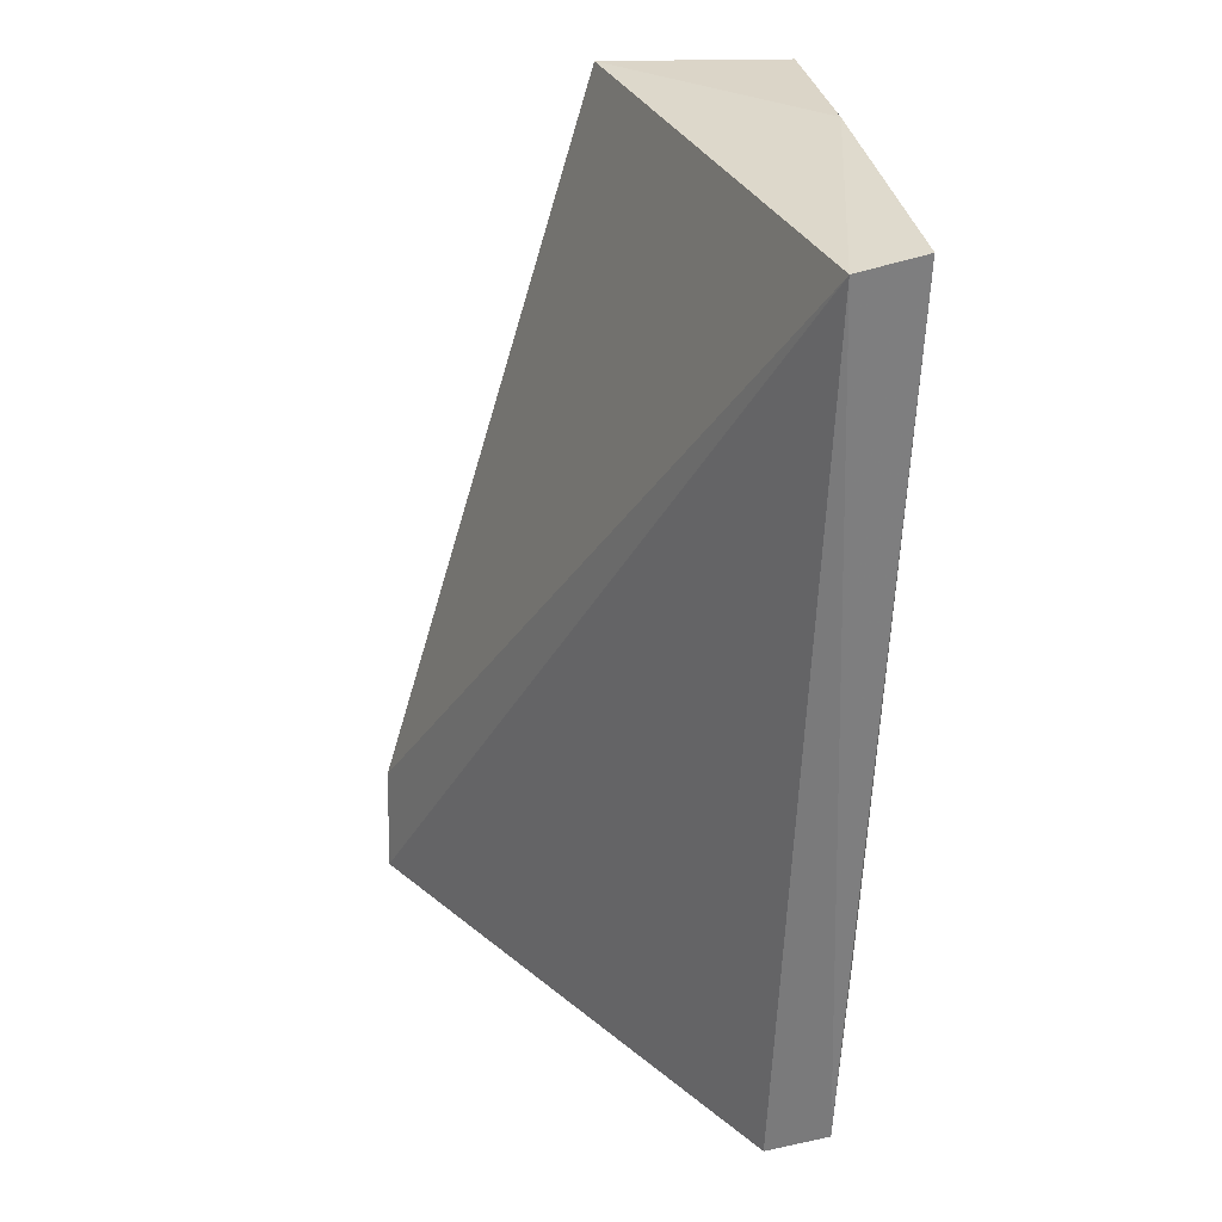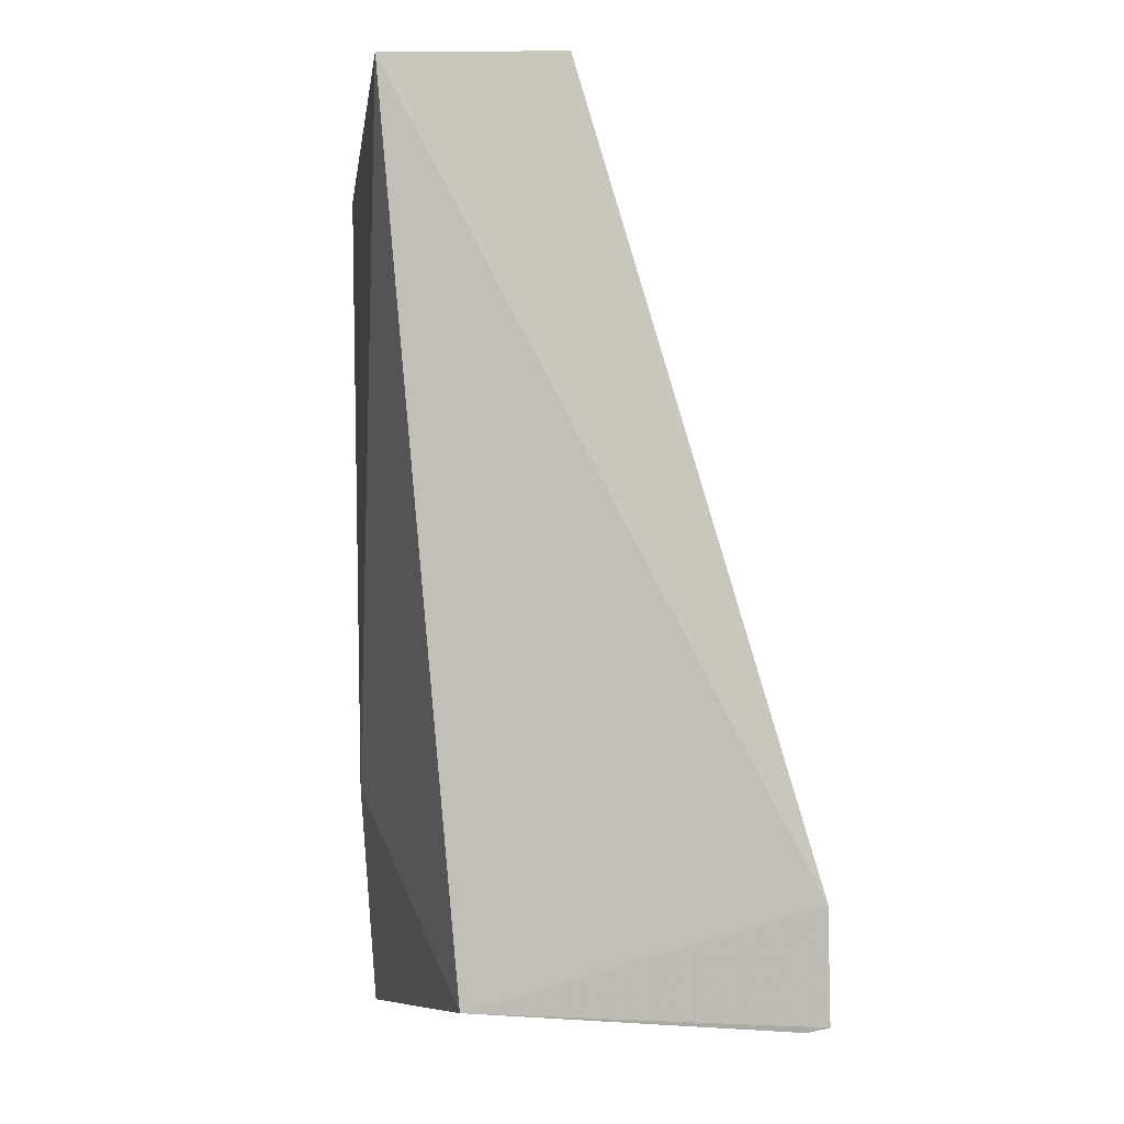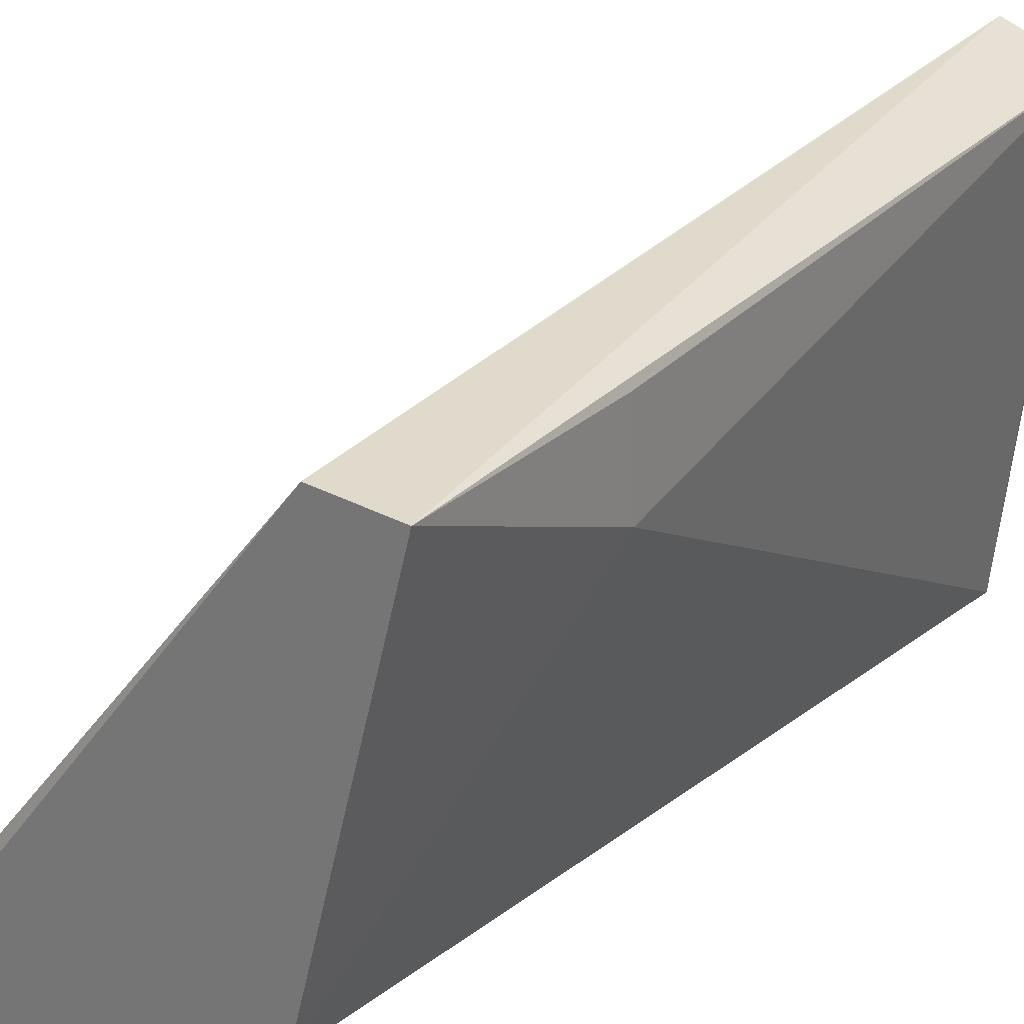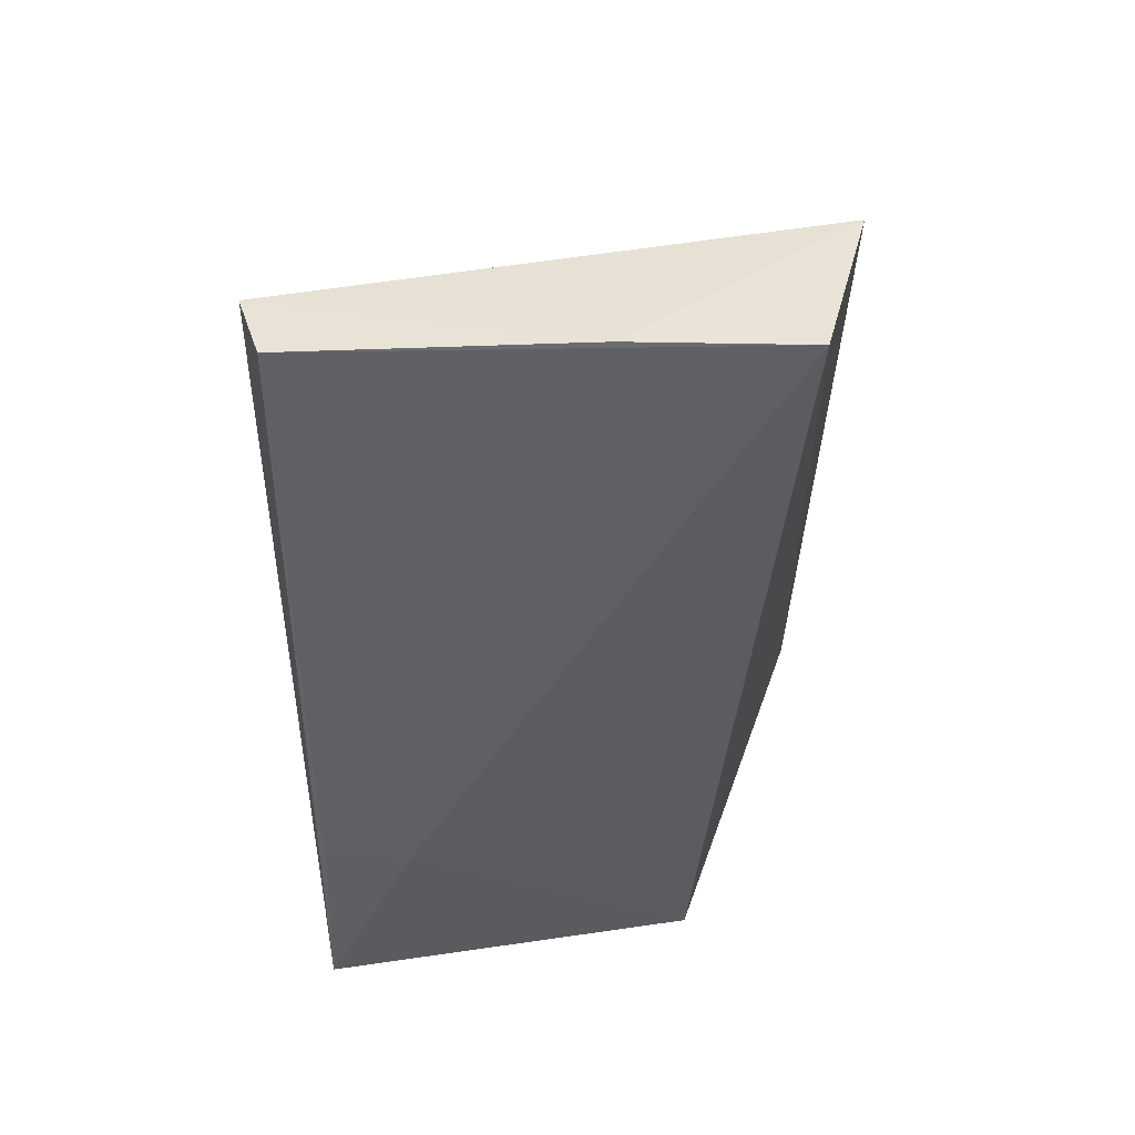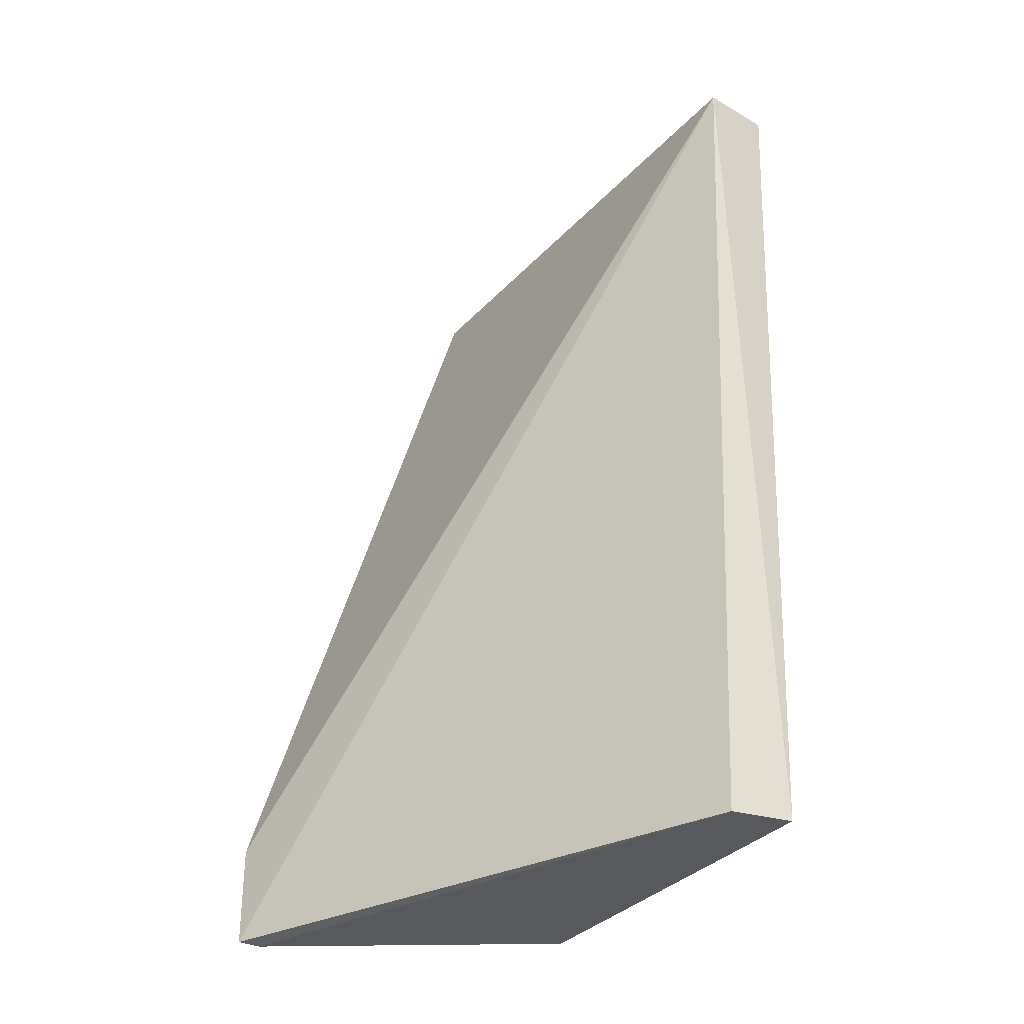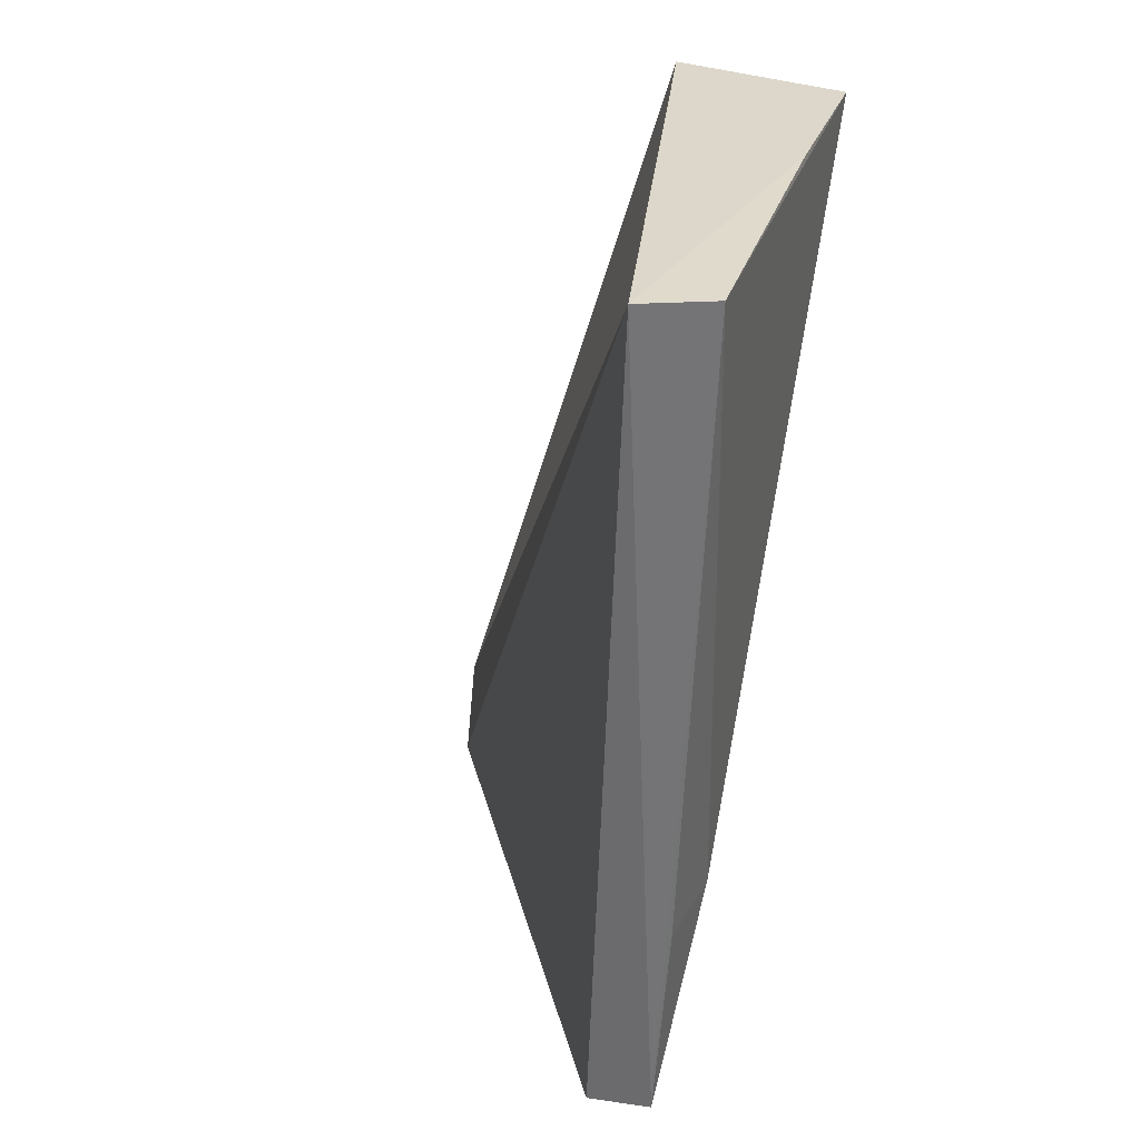
<metadata>
{"format":"obj","ext":"obj","renderer":"f3d","projection":"perspective","resolution":1024,"background":"white","views":[{"elev":31.5,"azim":-3.7,"up":"+Y"},{"elev":-8.4,"azim":177.9,"up":"+Y"},{"elev":27.0,"azim":29.6,"up":"+Z"},{"elev":44.7,"azim":95.1,"up":"+Y"},{"elev":-32.9,"azim":-17.8,"up":"+Y"},{"elev":33.4,"azim":23.8,"up":"+Y"}]}
</metadata>
<code>
v 0.04348 0.06583 0.03994
v 0.04456 0.03581 0.03939
v 0.04422 0.06601 0.02376
v 0.03807 0.06575 0.02276
v 0.03024 0.03574 0.02412
v 0.0448 0.06618 0.02948
v 0.04236 0.03568 0.03977
v 0.03035 0.0394 0.02351
v 0.04137 0.03604 0.02667
v 0.04582 0.06594 0.03896
v 0.04505 0.0434 0.03609
v 0.03093 0.03557 0.02435
v 0.04497 0.04335 0.03904
f 6 3 4
f 6 4 1
f 7 2 1
f 7 1 5
f 8 5 1
f 8 1 4
f 8 4 3
f 9 2 7
f 9 8 3
f 9 5 8
f 10 6 1
f 10 1 2
f 10 3 6
f 11 9 3
f 11 2 9
f 11 3 10
f 12 9 7
f 12 7 5
f 12 5 9
f 13 11 10
f 13 10 2
f 13 2 11

</code>
